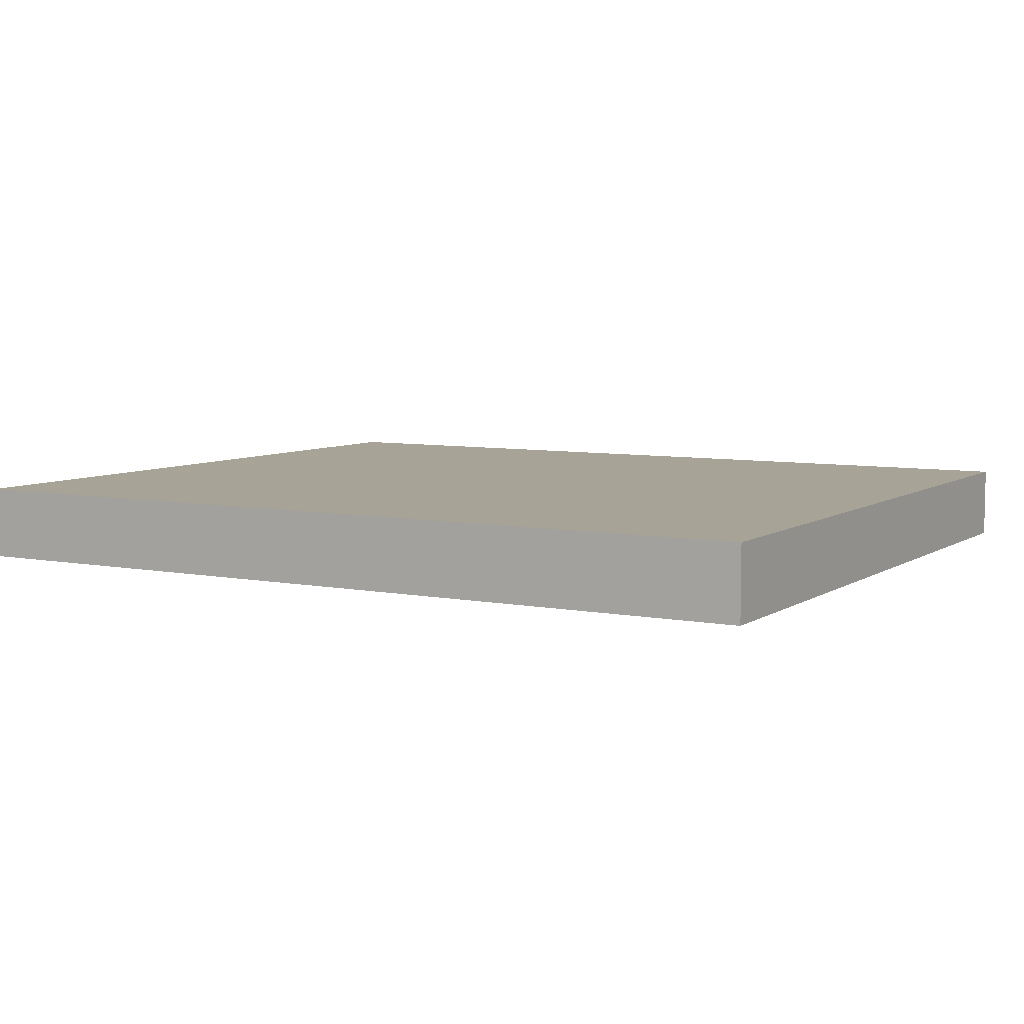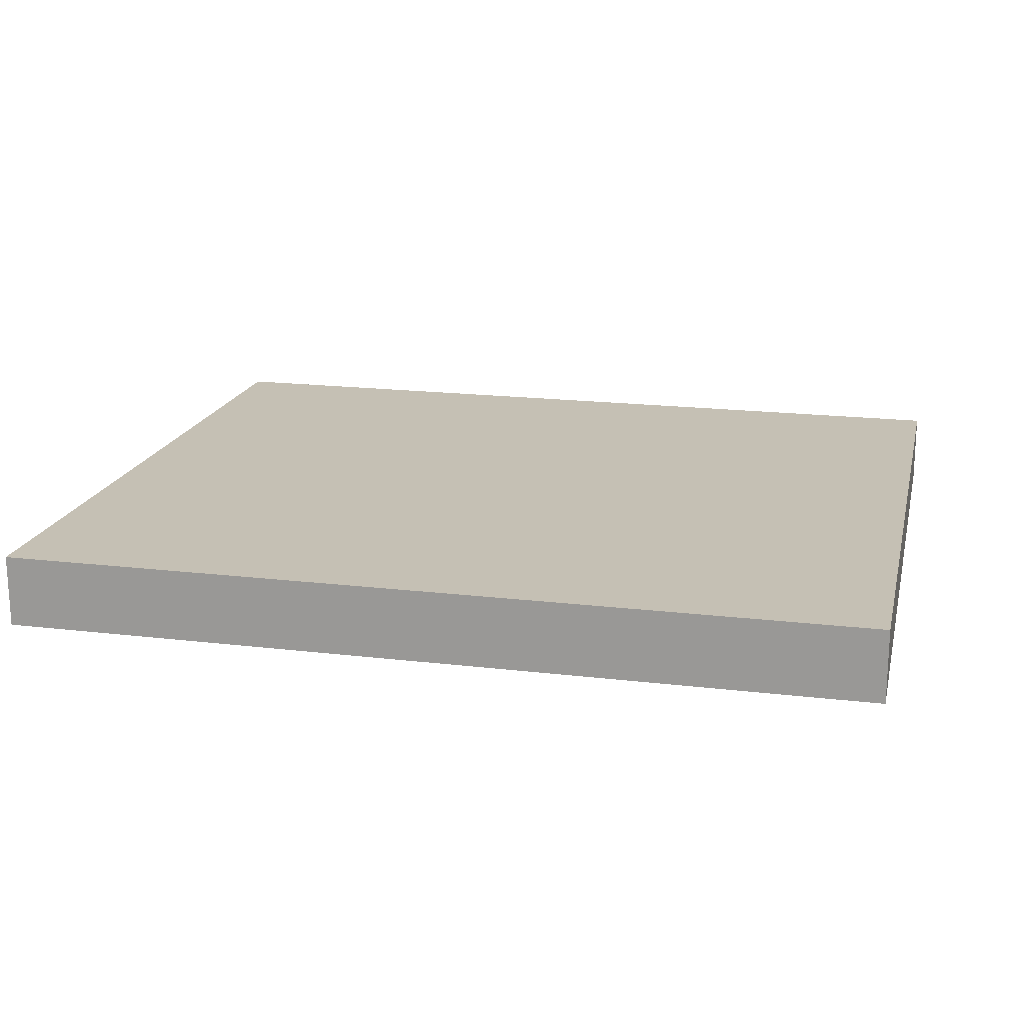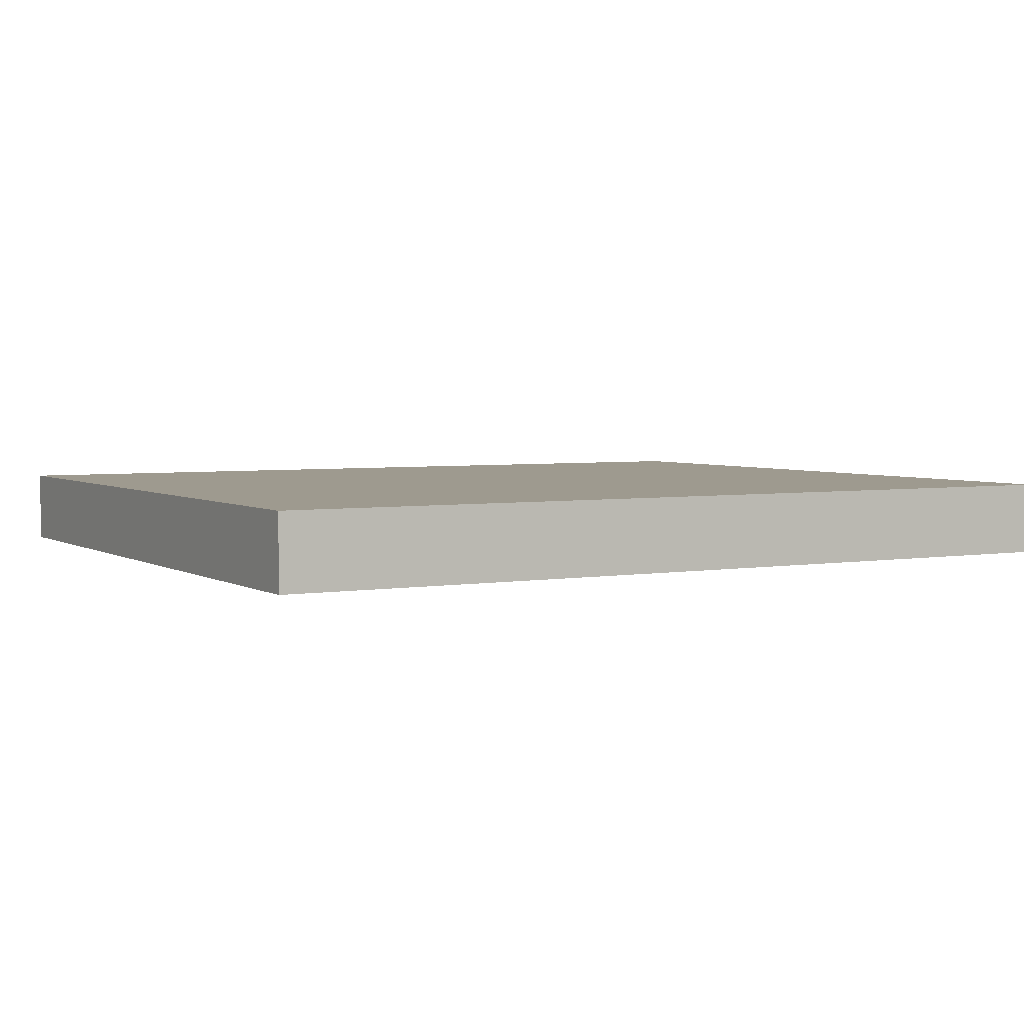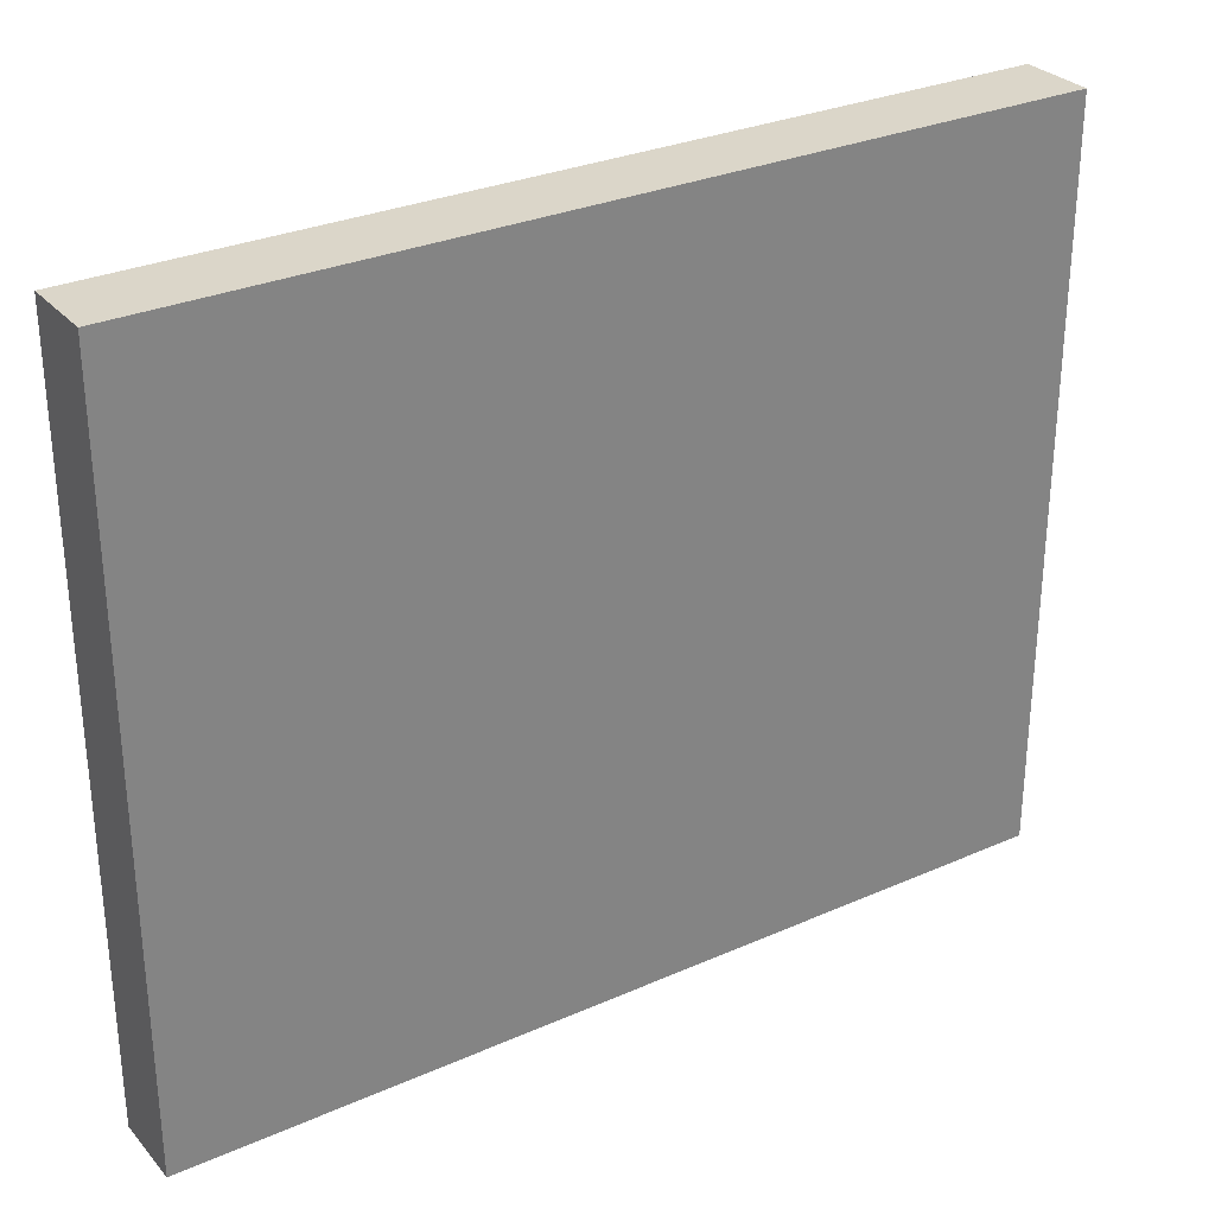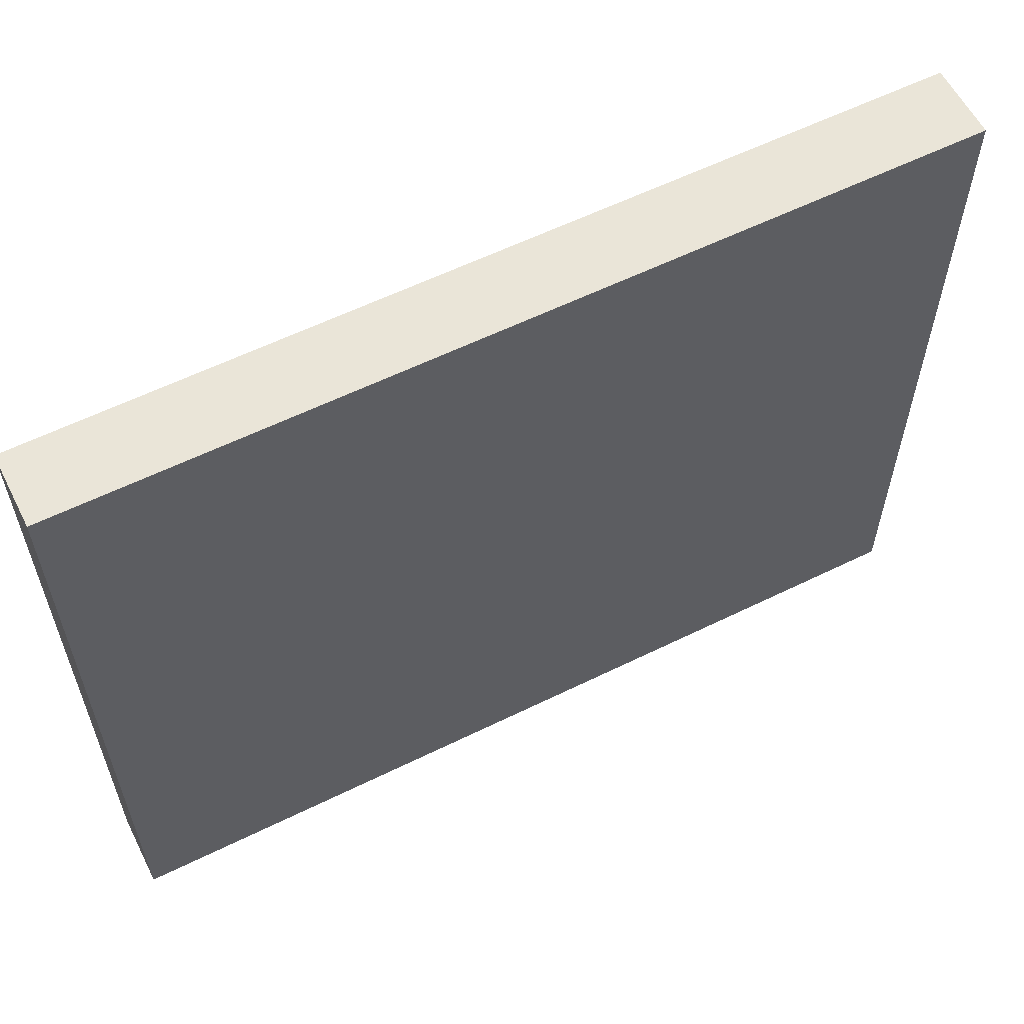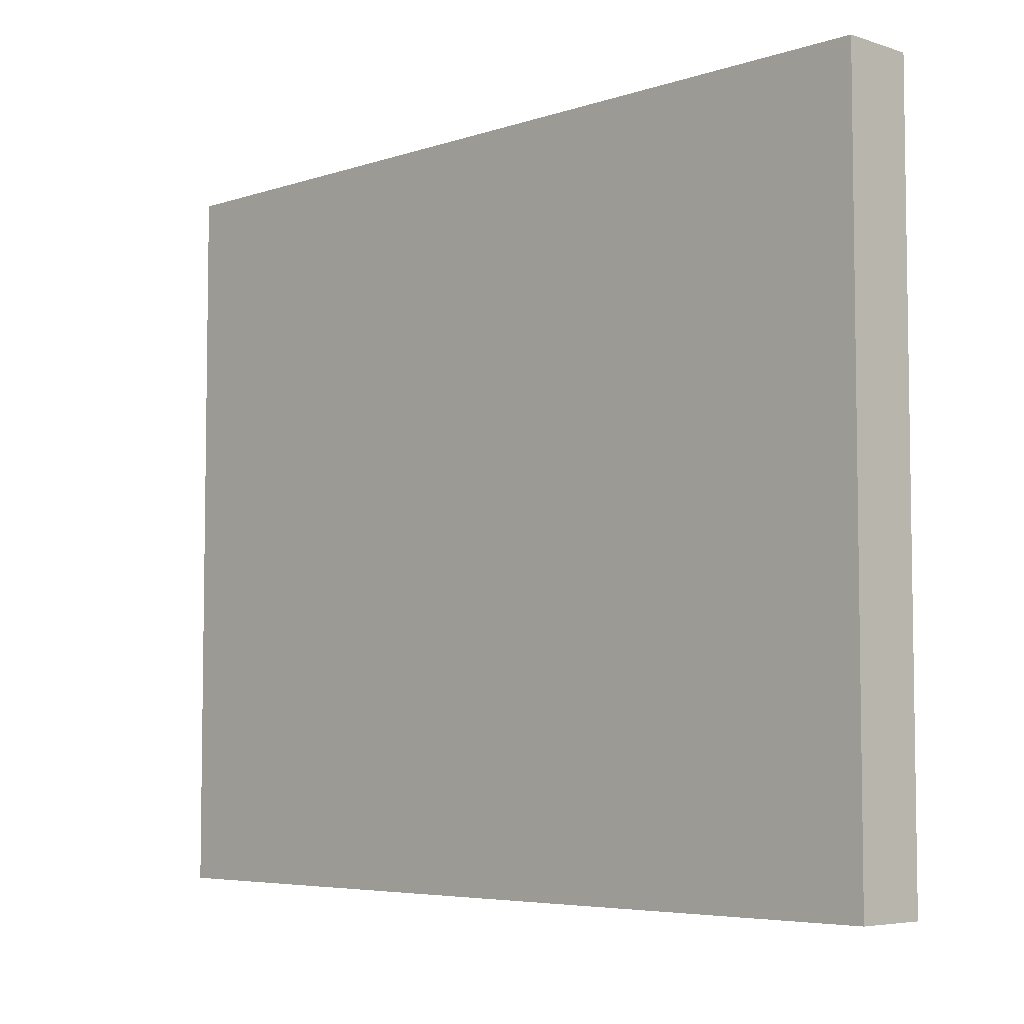
<metadata>
{"format":"obj","ext":"obj","renderer":"f3d","projection":"perspective","resolution":1024,"background":"white","views":[{"elev":6.7,"azim":29.9,"up":"+Y"},{"elev":18.2,"azim":13.1,"up":"+Y"},{"elev":3.8,"azim":-29.5,"up":"+Y"},{"elev":29.7,"azim":-32.9,"up":"+Z"},{"elev":59.3,"azim":153.2,"up":"+Z"},{"elev":-5.5,"azim":-134.5,"up":"+Z"}]}
</metadata>
<code>
v 3 0 2.5
v 3 0 -2.5
v 3 0.5 -2.5
v 3 0.5 2.5
v -3 0 2.5
v 3 0 2.5
v 3 0.5 2.5
v -3 0.5 2.5
v -3 0 -2.5
v -3 0 2.5
v -3 0.5 2.5
v -3 0.5 -2.5
v 3 0 -2.5
v -3 0 -2.5
v -3 0.5 -2.5
v 3 0.5 -2.5
v 3 0.5 -2.5
v -3 0.5 -2.5
v -3 0.5 2.5
v 3 0.5 2.5
v -3 0 -2.5
v 3 0 -2.5
v 3 0 2.5
v -3 0 2.5
g 55ce3768-e314-11ea-88f9-54bf646e7e1f
f 1 2 4
f 4 2 3
g 55ce5e82-e314-11ea-a0a8-54bf646e7e1f
f 5 6 8
f 8 6 7
g 55ce8588-e314-11ea-8fa8-54bf646e7e1f
f 9 10 12
f 12 10 11
g 55ceac98-e314-11ea-8858-54bf646e7e1f
f 13 14 16
f 16 14 15
g 55ced3a8-e314-11ea-b257-54bf646e7e1f
f 18 19 17
f 17 19 20
g 55cefaba-e314-11ea-9267-54bf646e7e1f
f 21 22 24
f 24 22 23

</code>
